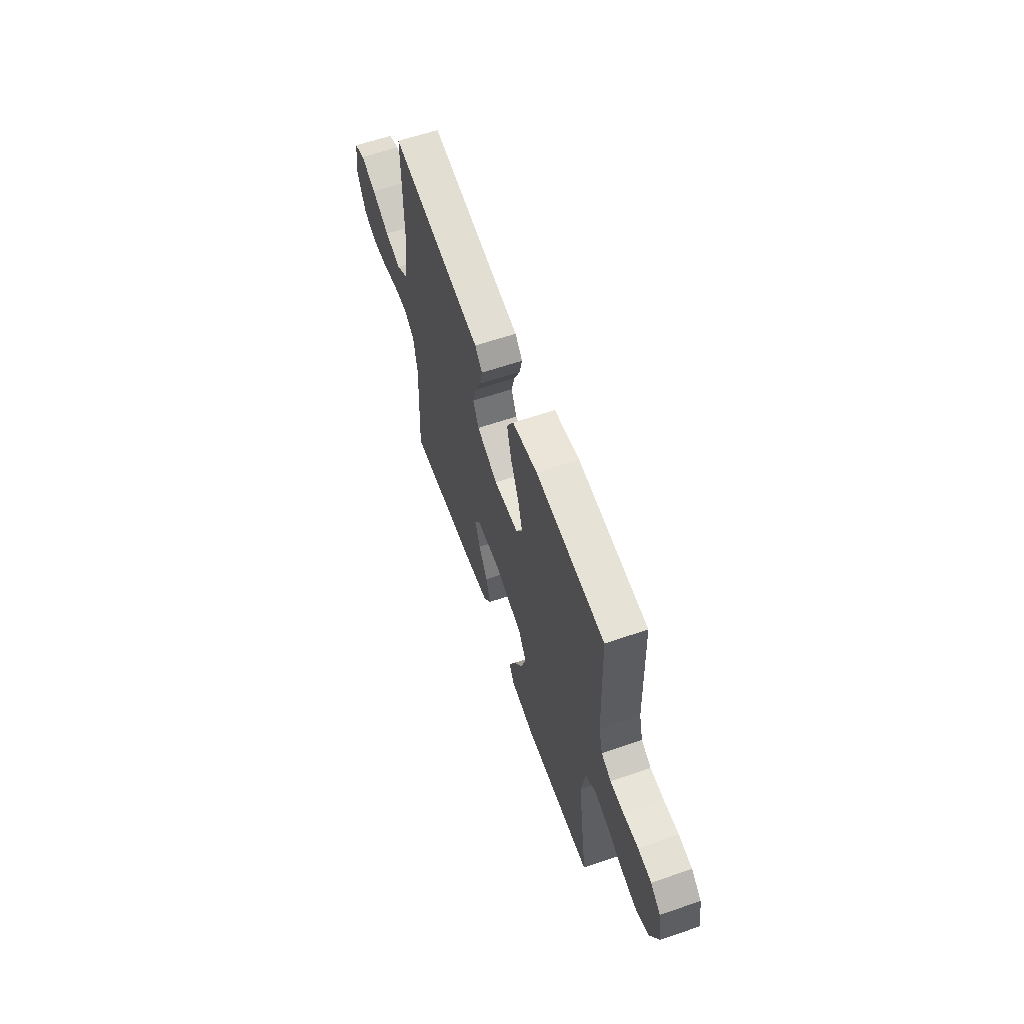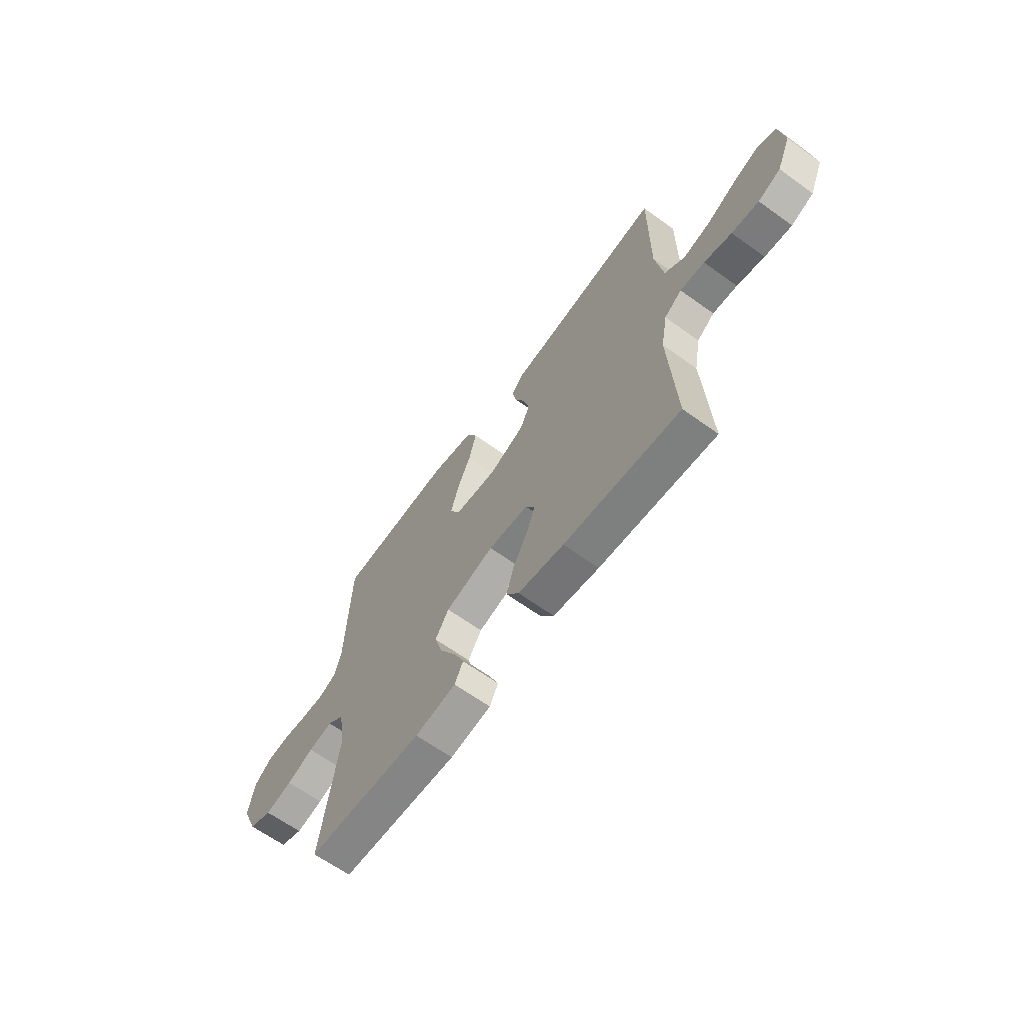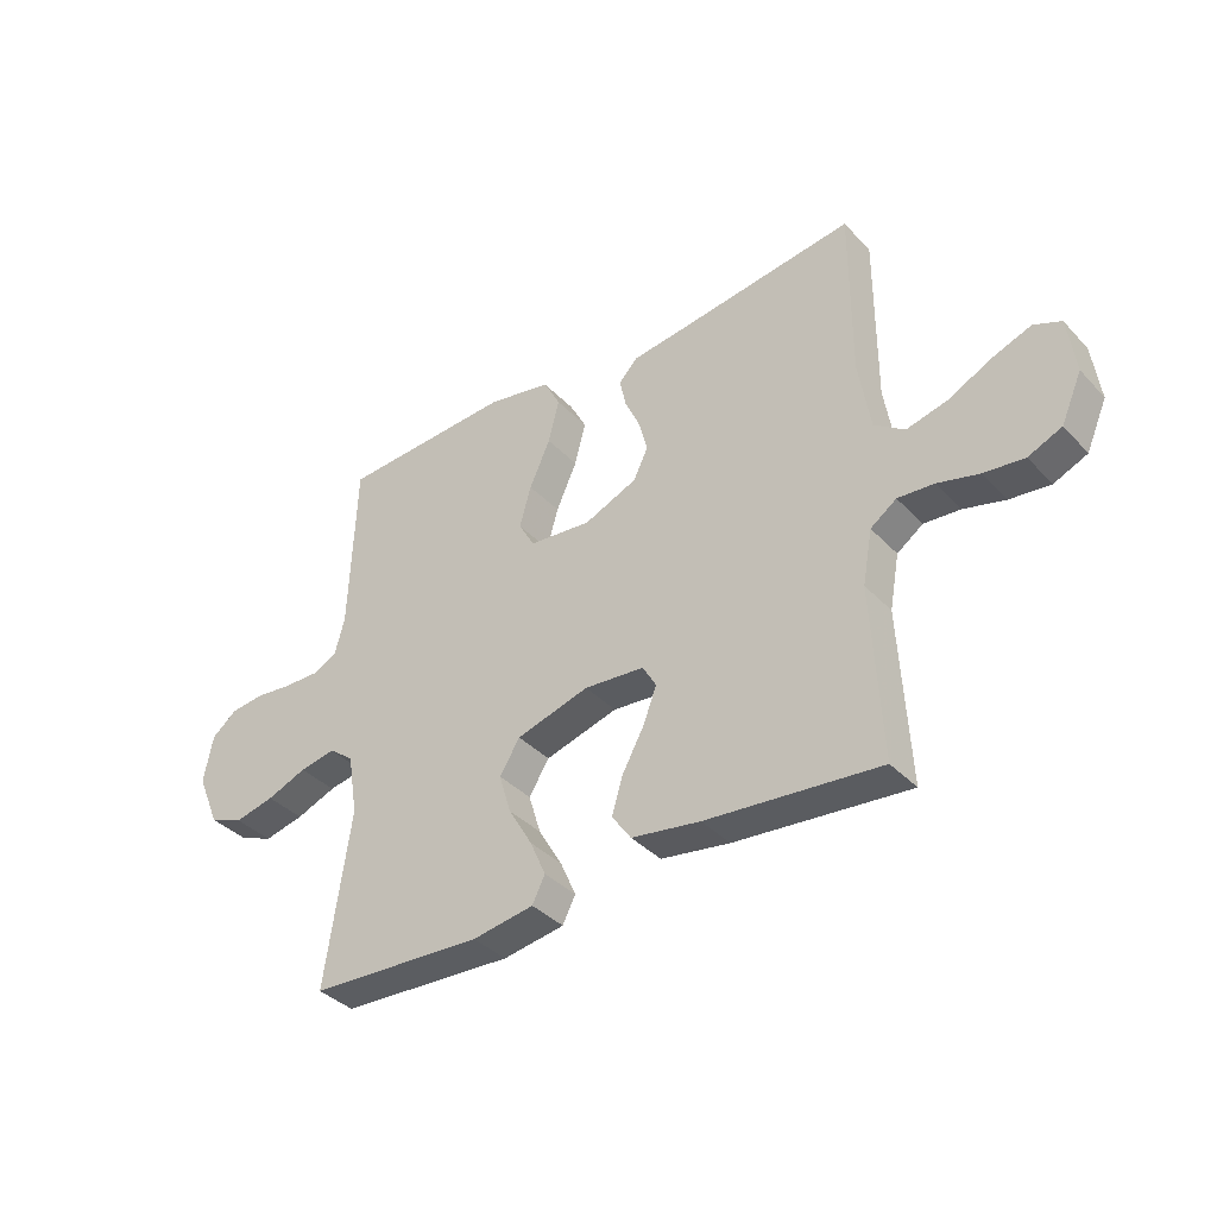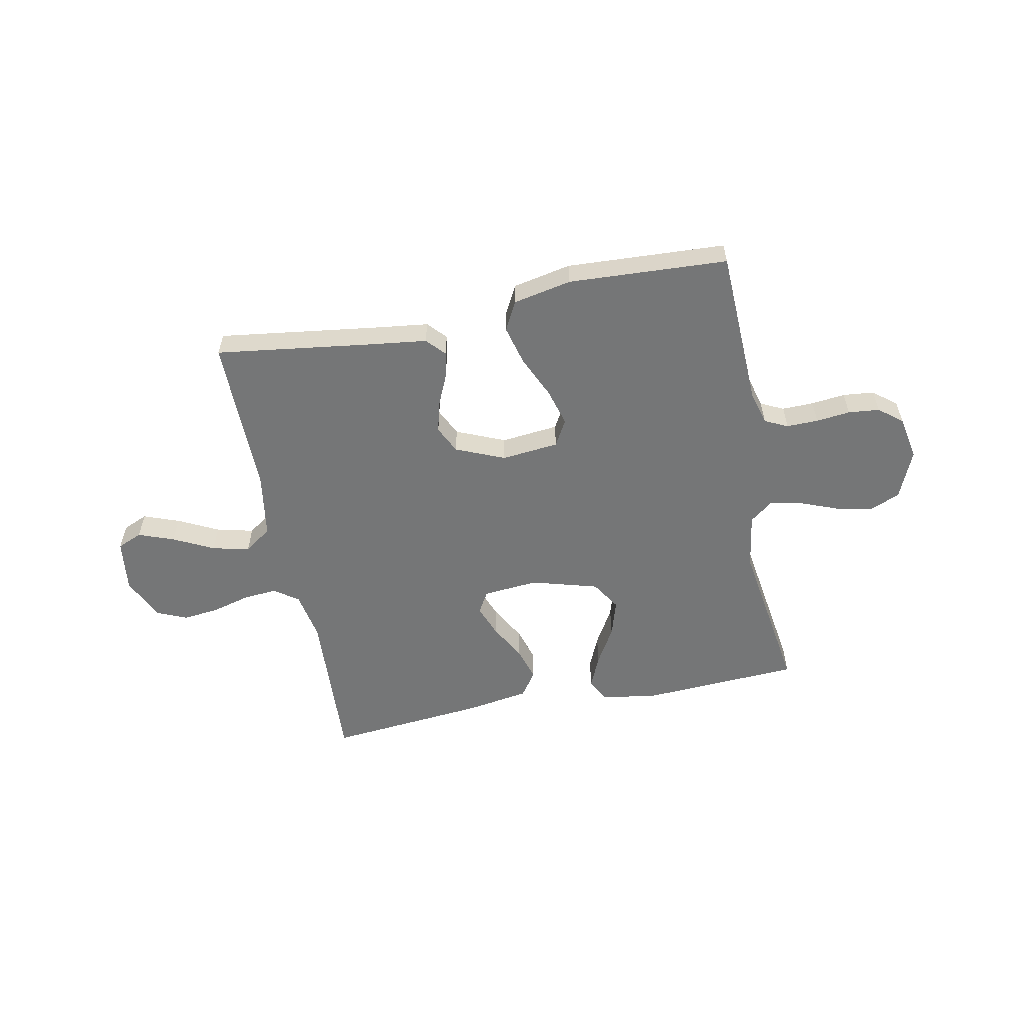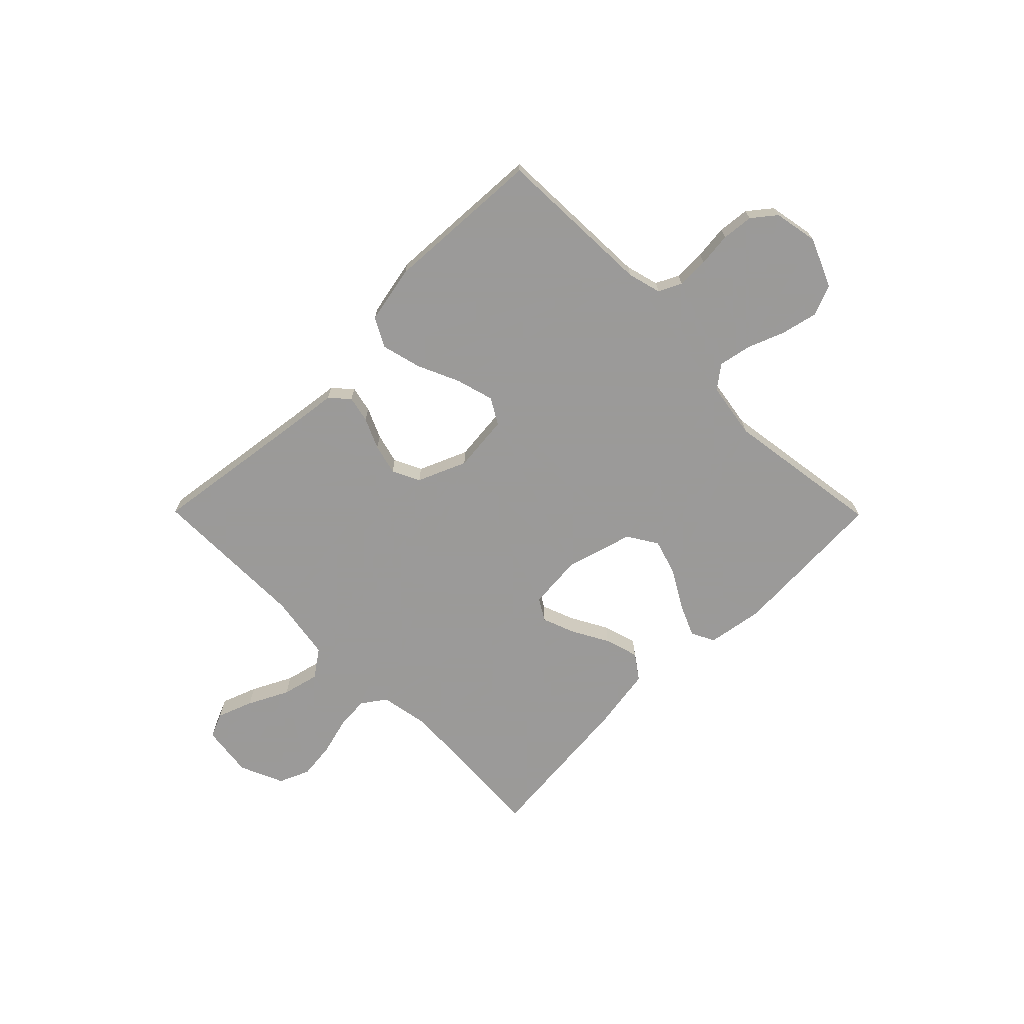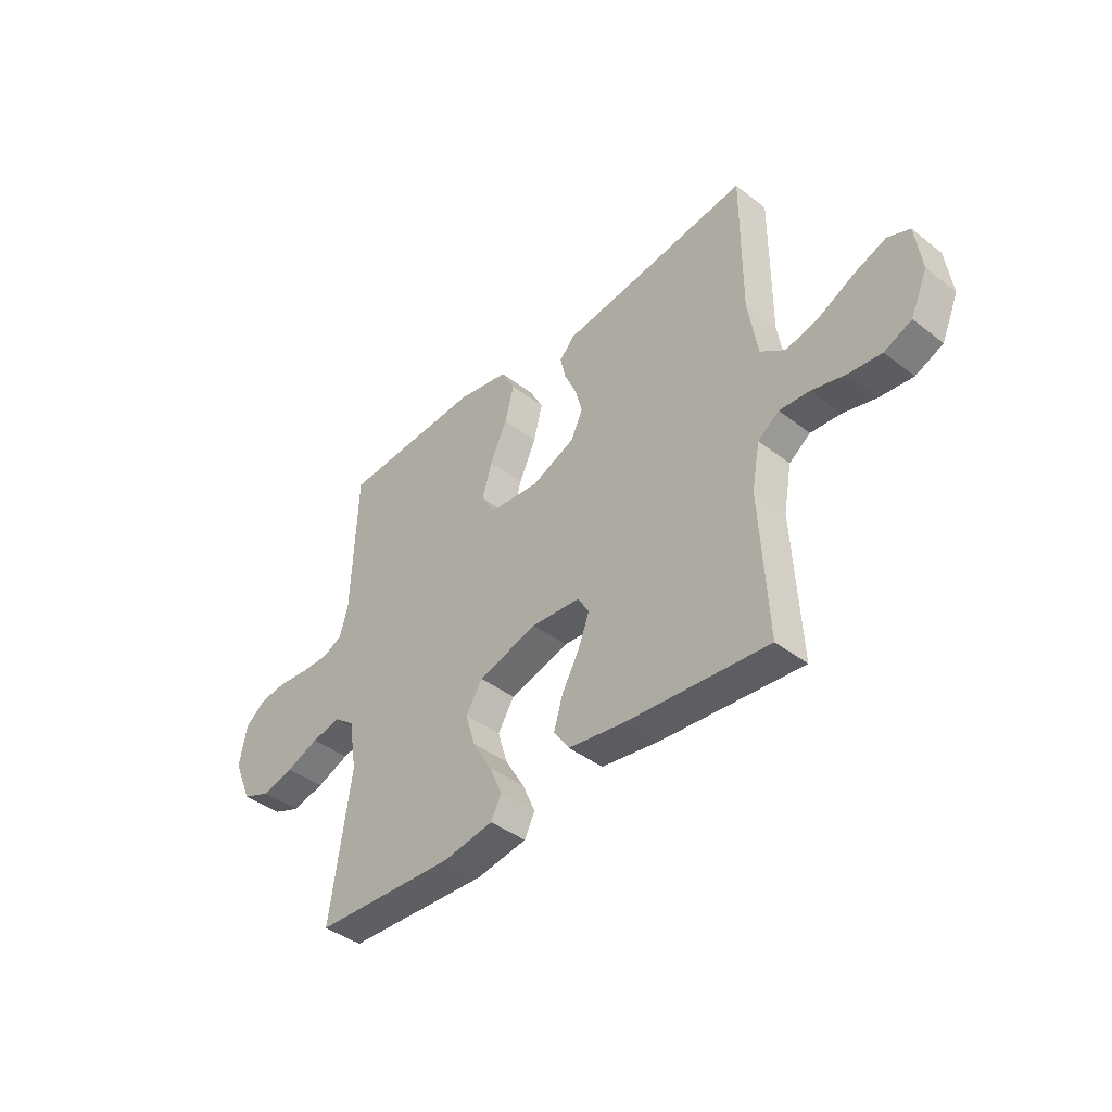
<metadata>
{"format":"obj","ext":"obj","renderer":"f3d","projection":"perspective","resolution":1024,"background":"white","views":[{"elev":61.2,"azim":70.7,"up":"+Z"},{"elev":-64.3,"azim":-126.0,"up":"+Z"},{"elev":-37.4,"azim":-142.6,"up":"+Z"},{"elev":-56.7,"azim":11.3,"up":"+Y"},{"elev":-69.5,"azim":44.7,"up":"+Y"},{"elev":-41.8,"azim":-132.9,"up":"+Z"}]}
</metadata>
<code>
v 0.5 0.07 -0.5
v 0.2 0.07 -0.516
v 0.094 0.07 -0.499
v 0.072 0.07 -0.455
v 0.099 0.07 -0.393
v 0.14 0.07 -0.323
v 0.161 0.07 -0.254
v 0.126 0.07 -0.198
v 0 0.07 -0.162
v -0.104 0.07 -0.171
v -0.128 0.07 -0.212
v -0.105 0.07 -0.273
v -0.067 0.07 -0.342
v -0.048 0.07 -0.406
v -0.081 0.07 -0.453
v -0.2 0.07 -0.472
v -0.5 0.07 -0.5
v -0.484 0.07 -0.2
v -0.501 0.07 -0.107
v -0.546 0.07 -0.075
v -0.609 0.07 -0.08
v -0.68 0.07 -0.099
v -0.75 0.07 -0.107
v -0.808 0.07 -0.082
v -0.844 0.07 0
v -0.831 0.07 0.099
v -0.784 0.07 0.119
v -0.717 0.07 0.094
v -0.641 0.07 0.056
v -0.571 0.07 0.039
v -0.519 0.07 0.076
v -0.499 0.07 0.2
v -0.5 0.07 0.5
v -0.2 0.07 0.459
v -0.097 0.07 0.446
v -0.065 0.07 0.411
v -0.076 0.07 0.361
v -0.102 0.07 0.303
v -0.117 0.07 0.245
v -0.092 0.07 0.193
v 0 0.07 0.154
v 0.108 0.07 0.165
v 0.136 0.07 0.214
v 0.116 0.07 0.285
v 0.08 0.07 0.365
v 0.061 0.07 0.439
v 0.09 0.07 0.494
v 0.2 0.07 0.516
v 0.5 0.07 0.5
v 0.511 0.07 0.2
v 0.528 0.07 0.137
v 0.571 0.07 0.116
v 0.631 0.07 0.117
v 0.695 0.07 0.124
v 0.754 0.07 0.118
v 0.798 0.07 0.083
v 0.814 0.07 0
v 0.775 0.07 -0.092
v 0.716 0.07 -0.116
v 0.647 0.07 -0.1
v 0.578 0.07 -0.073
v 0.516 0.07 -0.061
v 0.473 0.07 -0.094
v 0.456 0.07 -0.2
v 0.5 0 -0.5
v 0.2 0 -0.516
v 0.094 0 -0.499
v 0.072 0 -0.455
v 0.099 0 -0.393
v 0.14 0 -0.323
v 0.161 0 -0.254
v 0.126 0 -0.198
v 0 0 -0.162
v -0.104 0 -0.171
v -0.128 0 -0.212
v -0.105 0 -0.273
v -0.067 0 -0.342
v -0.048 0 -0.406
v -0.081 0 -0.453
v -0.2 0 -0.472
v -0.5 0 -0.5
v -0.484 0 -0.2
v -0.501 0 -0.107
v -0.546 0 -0.075
v -0.609 0 -0.08
v -0.68 0 -0.099
v -0.75 0 -0.107
v -0.808 0 -0.082
v -0.844 0 0
v -0.831 0 0.099
v -0.784 0 0.119
v -0.717 0 0.094
v -0.641 0 0.056
v -0.571 0 0.039
v -0.519 0 0.076
v -0.499 0 0.2
v -0.5 0 0.5
v -0.2 0 0.459
v -0.097 0 0.446
v -0.065 0 0.411
v -0.076 0 0.361
v -0.102 0 0.303
v -0.117 0 0.245
v -0.092 0 0.193
v 0 0 0.154
v 0.108 0 0.165
v 0.136 0 0.214
v 0.116 0 0.285
v 0.08 0 0.365
v 0.061 0 0.439
v 0.09 0 0.494
v 0.2 0 0.516
v 0.5 0 0.5
v 0.511 0 0.2
v 0.528 0 0.137
v 0.571 0 0.116
v 0.631 0 0.117
v 0.695 0 0.124
v 0.754 0 0.118
v 0.798 0 0.083
v 0.814 0 0
v 0.775 0 -0.092
v 0.716 0 -0.116
v 0.647 0 -0.1
v 0.578 0 -0.073
v 0.516 0 -0.061
v 0.473 0 -0.094
v 0.456 0 -0.2
f 59 60 61
f 58 59 61
f 57 58 61
f 56 57 61
f 55 56 61
f 54 55 61
f 53 54 61
f 52 53 61 62
f 51 52 62 63
f 48 49 50
f 47 48 50
f 46 47 50
f 45 46 50
f 44 45 50
f 50 51 63
f 44 50 63
f 43 44 63
f 36 37 38
f 35 36 38
f 34 35 38
f 34 38 39
f 33 34 39
f 32 33 39
f 31 32 39 40
f 27 28 29
f 26 27 29
f 25 26 29
f 24 25 29
f 23 24 29
f 22 23 29
f 21 22 29
f 20 21 29 30
f 31 40 41
f 30 31 41
f 20 30 41
f 19 20 41
f 16 17 18
f 15 16 18
f 14 15 18
f 13 14 18
f 12 13 18
f 4 5 6
f 3 4 6
f 2 3 6
f 1 2 6
f 64 1 6
f 64 6 7
f 64 7 8
f 63 64 8
f 43 63 8
f 42 43 8
f 41 42 8 9
f 19 41 9 10
f 11 12 18 19
f 10 11 19
f 125 124 123
f 125 123 122
f 125 122 121
f 125 121 120
f 125 120 119
f 125 119 118
f 125 118 117
f 126 125 117 116
f 127 126 116 115
f 114 113 112
f 114 112 111
f 114 111 110
f 114 110 109
f 114 109 108
f 127 115 114
f 127 114 108
f 127 108 107
f 102 101 100
f 102 100 99
f 102 99 98
f 103 102 98
f 103 98 97
f 103 97 96
f 104 103 96 95
f 93 92 91
f 93 91 90
f 93 90 89
f 93 89 88
f 93 88 87
f 93 87 86
f 93 86 85
f 94 93 85 84
f 105 104 95
f 105 95 94
f 105 94 84
f 105 84 83
f 82 81 80
f 82 80 79
f 82 79 78
f 82 78 77
f 82 77 76
f 70 69 68
f 70 68 67
f 70 67 66
f 70 66 65
f 70 65 128
f 71 70 128
f 72 71 128
f 72 128 127
f 72 127 107
f 72 107 106
f 73 72 106 105
f 74 73 105 83
f 83 82 76 75
f 83 75 74
f 1 65 66 2
f 2 66 67 3
f 3 67 68 4
f 4 68 69 5
f 5 69 70 6
f 6 70 71 7
f 7 71 72 8
f 8 72 73 9
f 9 73 74 10
f 10 74 75 11
f 11 75 76 12
f 12 76 77 13
f 13 77 78 14
f 14 78 79 15
f 15 79 80 16
f 16 80 81 17
f 17 81 82 18
f 18 82 83 19
f 19 83 84 20
f 20 84 85 21
f 21 85 86 22
f 22 86 87 23
f 23 87 88 24
f 24 88 89 25
f 25 89 90 26
f 26 90 91 27
f 27 91 92 28
f 28 92 93 29
f 29 93 94 30
f 30 94 95 31
f 31 95 96 32
f 32 96 97 33
f 33 97 98 34
f 34 98 99 35
f 35 99 100 36
f 36 100 101 37
f 37 101 102 38
f 38 102 103 39
f 39 103 104 40
f 40 104 105 41
f 41 105 106 42
f 42 106 107 43
f 43 107 108 44
f 44 108 109 45
f 45 109 110 46
f 46 110 111 47
f 47 111 112 48
f 48 112 113 49
f 49 113 114 50
f 50 114 115 51
f 51 115 116 52
f 52 116 117 53
f 53 117 118 54
f 54 118 119 55
f 55 119 120 56
f 56 120 121 57
f 57 121 122 58
f 58 122 123 59
f 59 123 124 60
f 60 124 125 61
f 61 125 126 62
f 62 126 127 63
f 63 127 128 64
f 64 128 65 1

</code>
